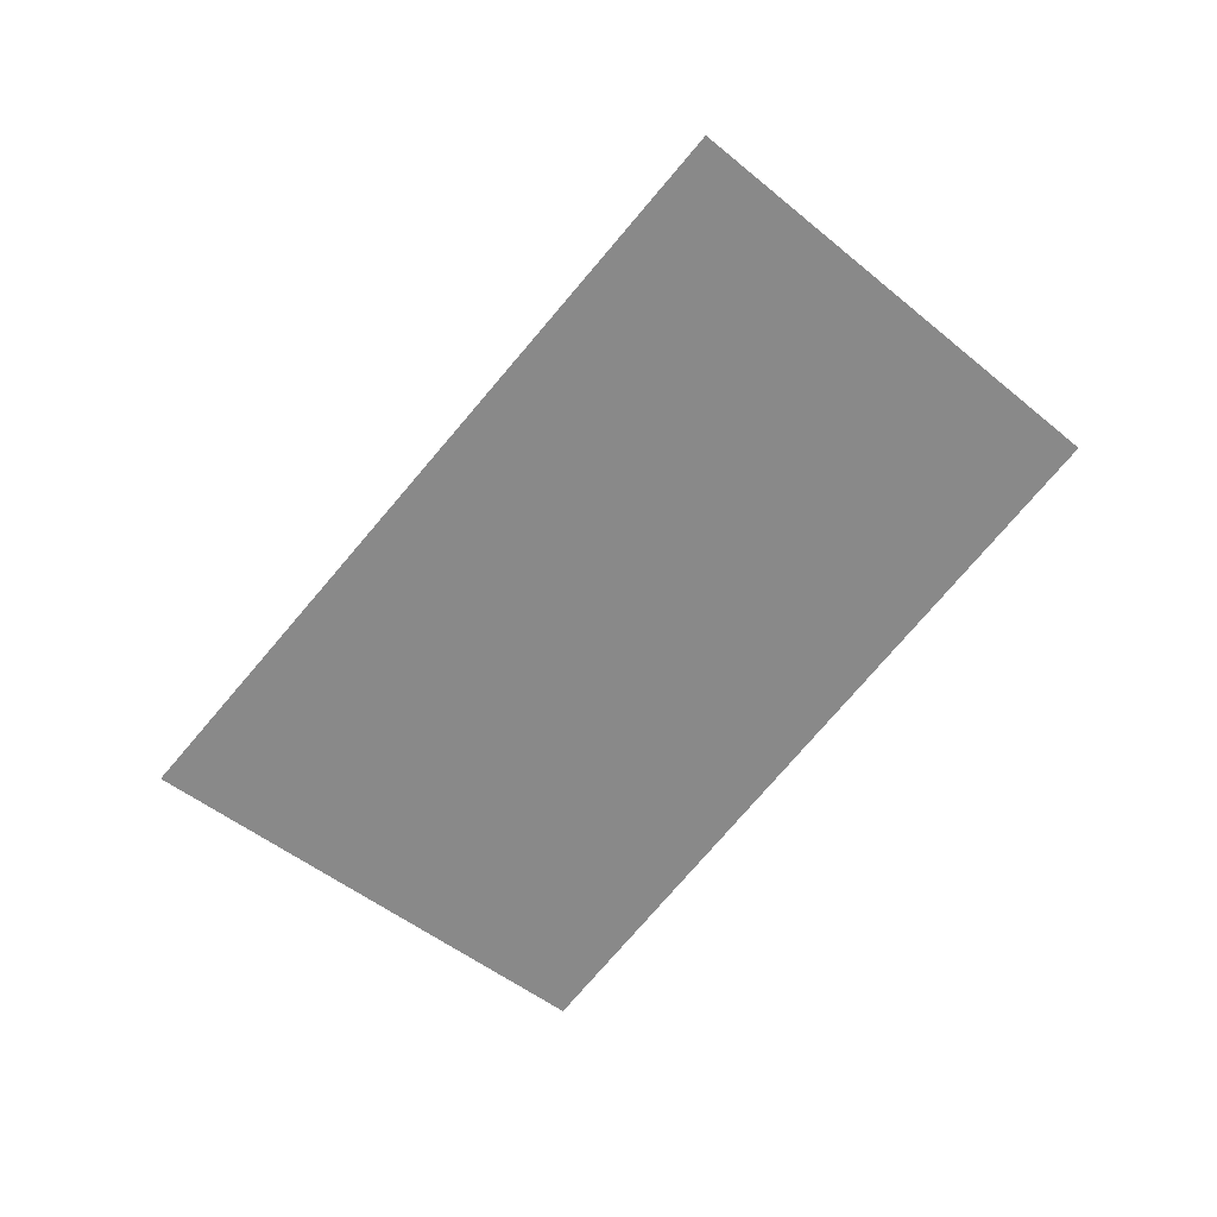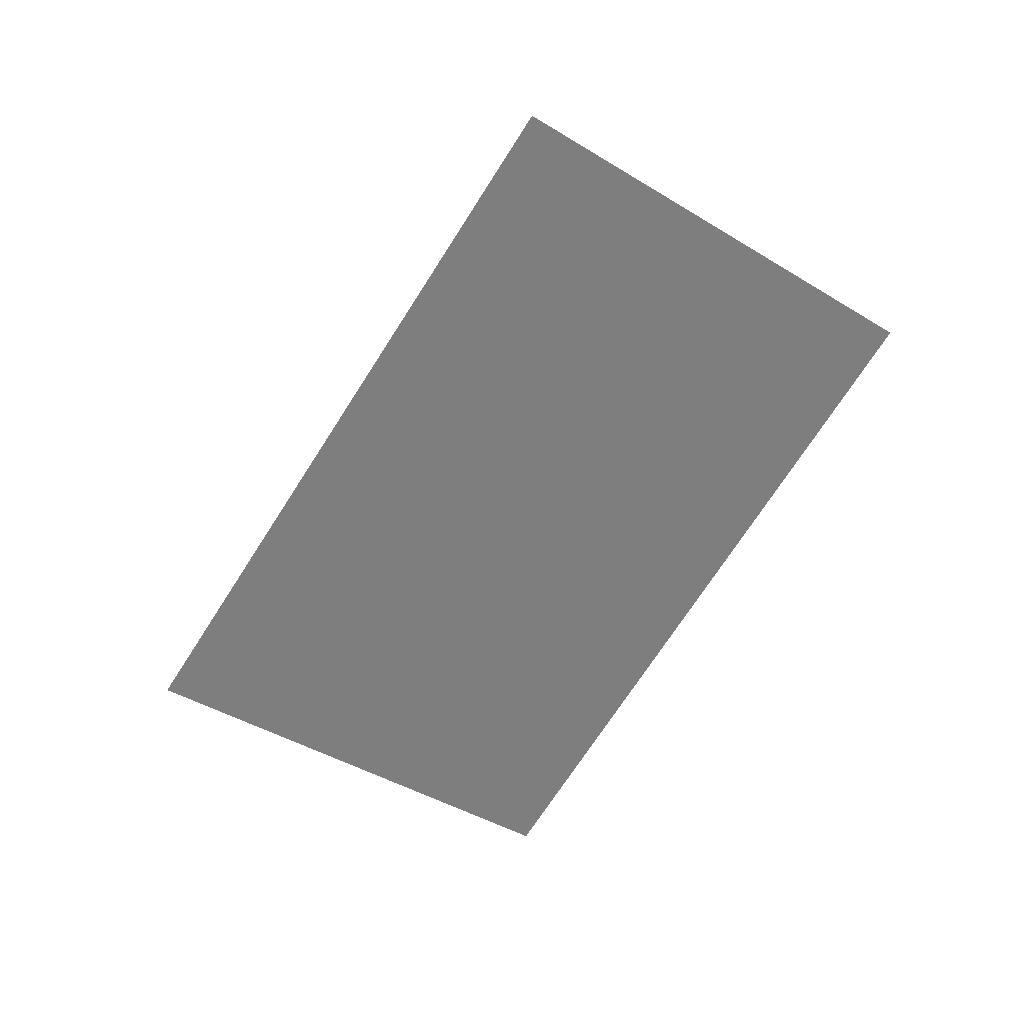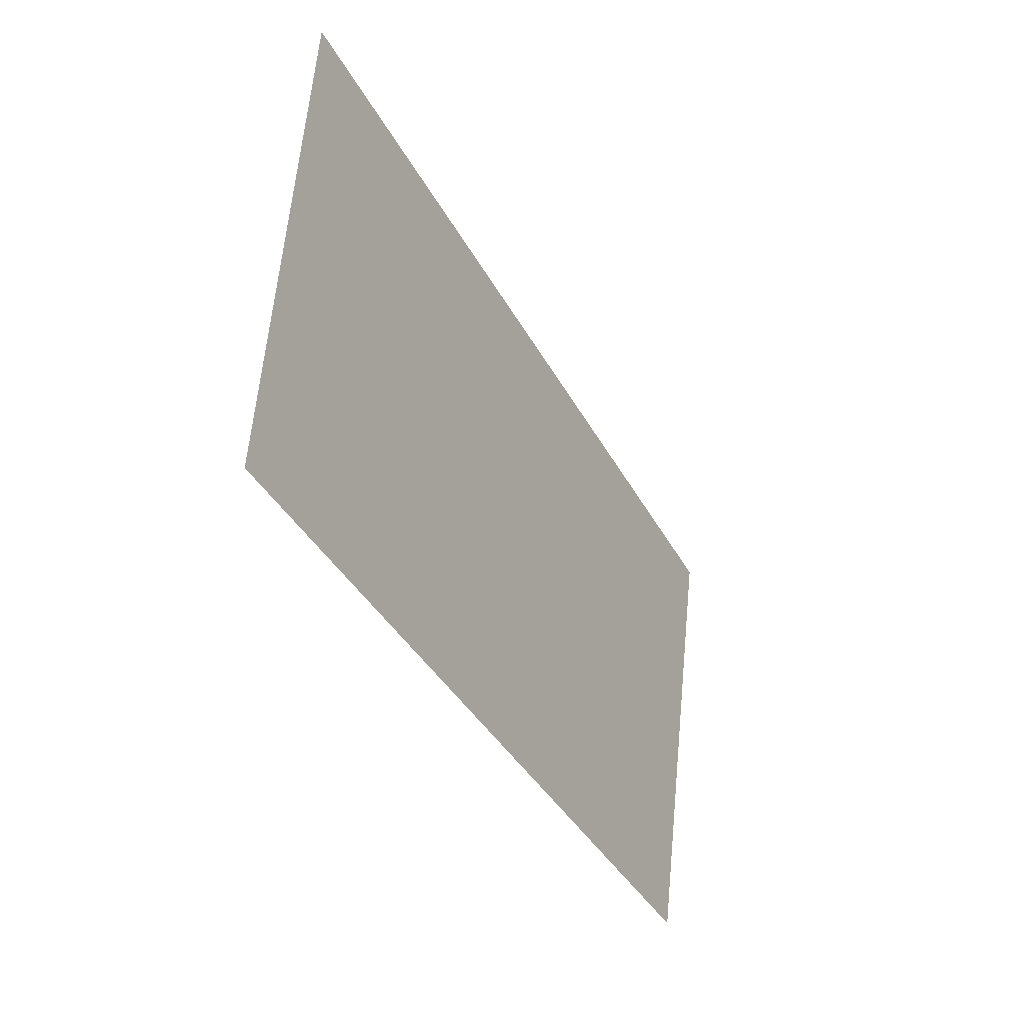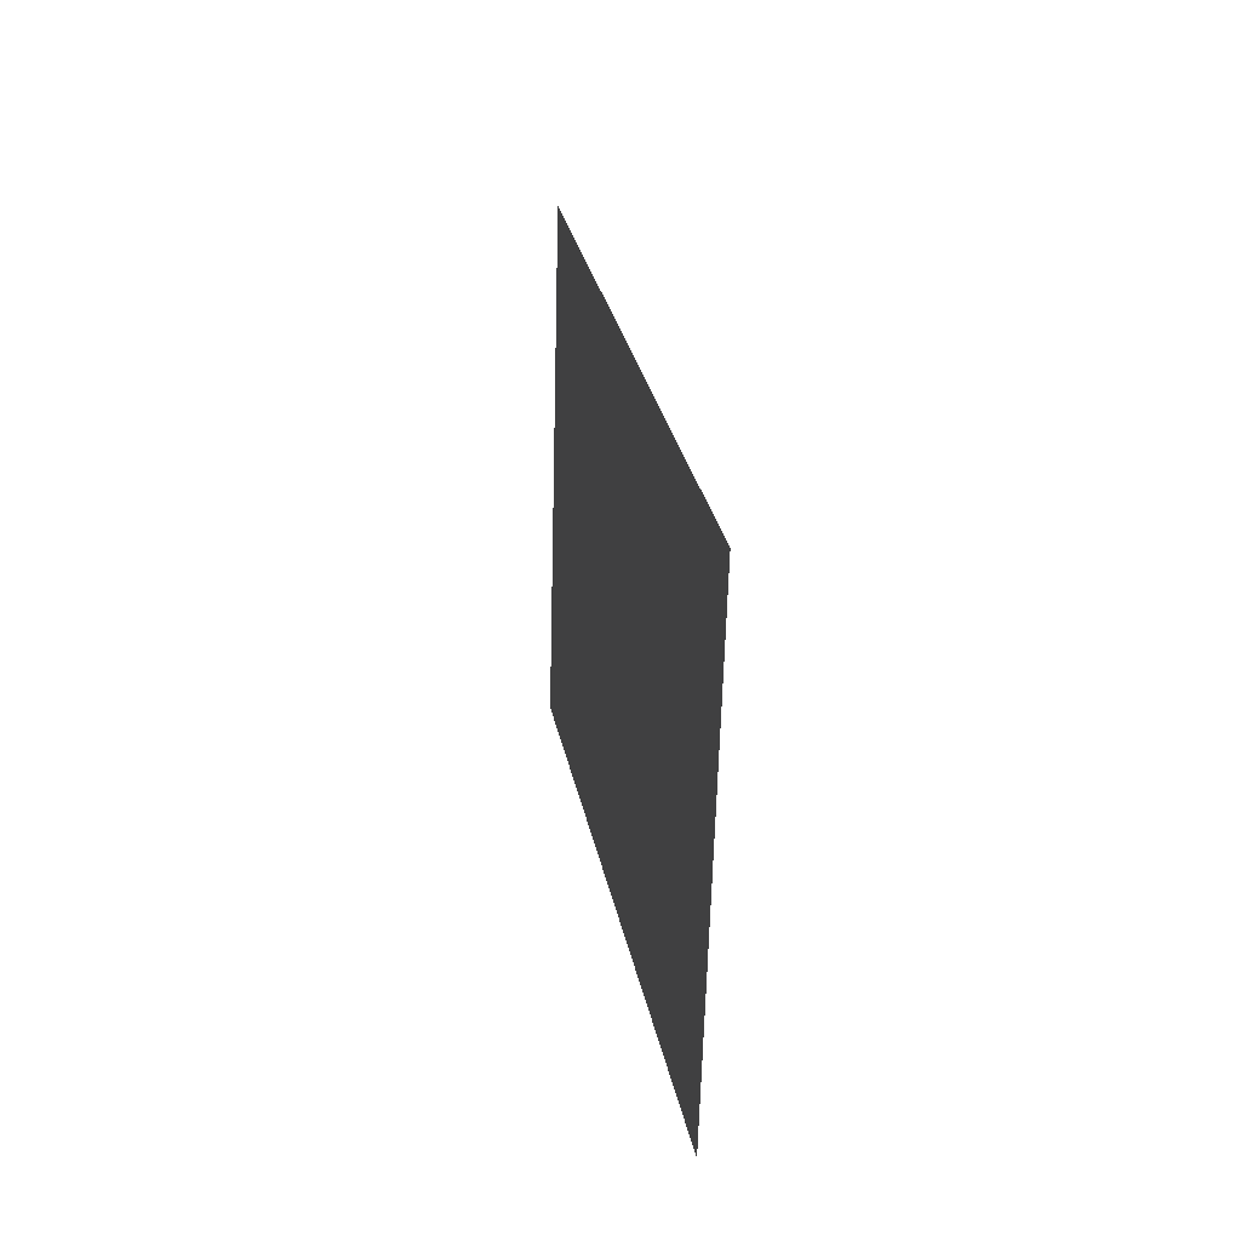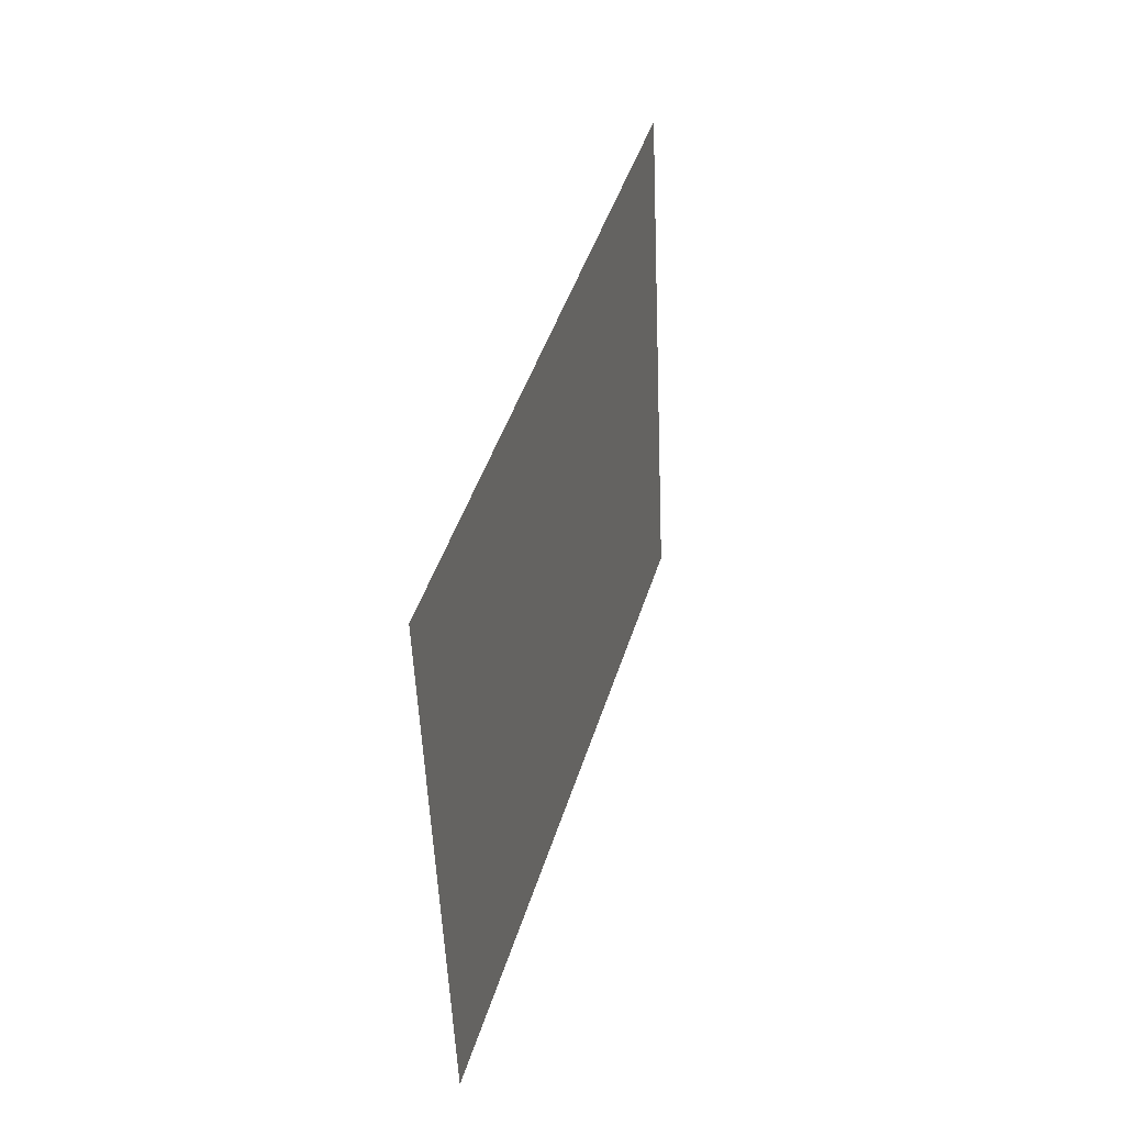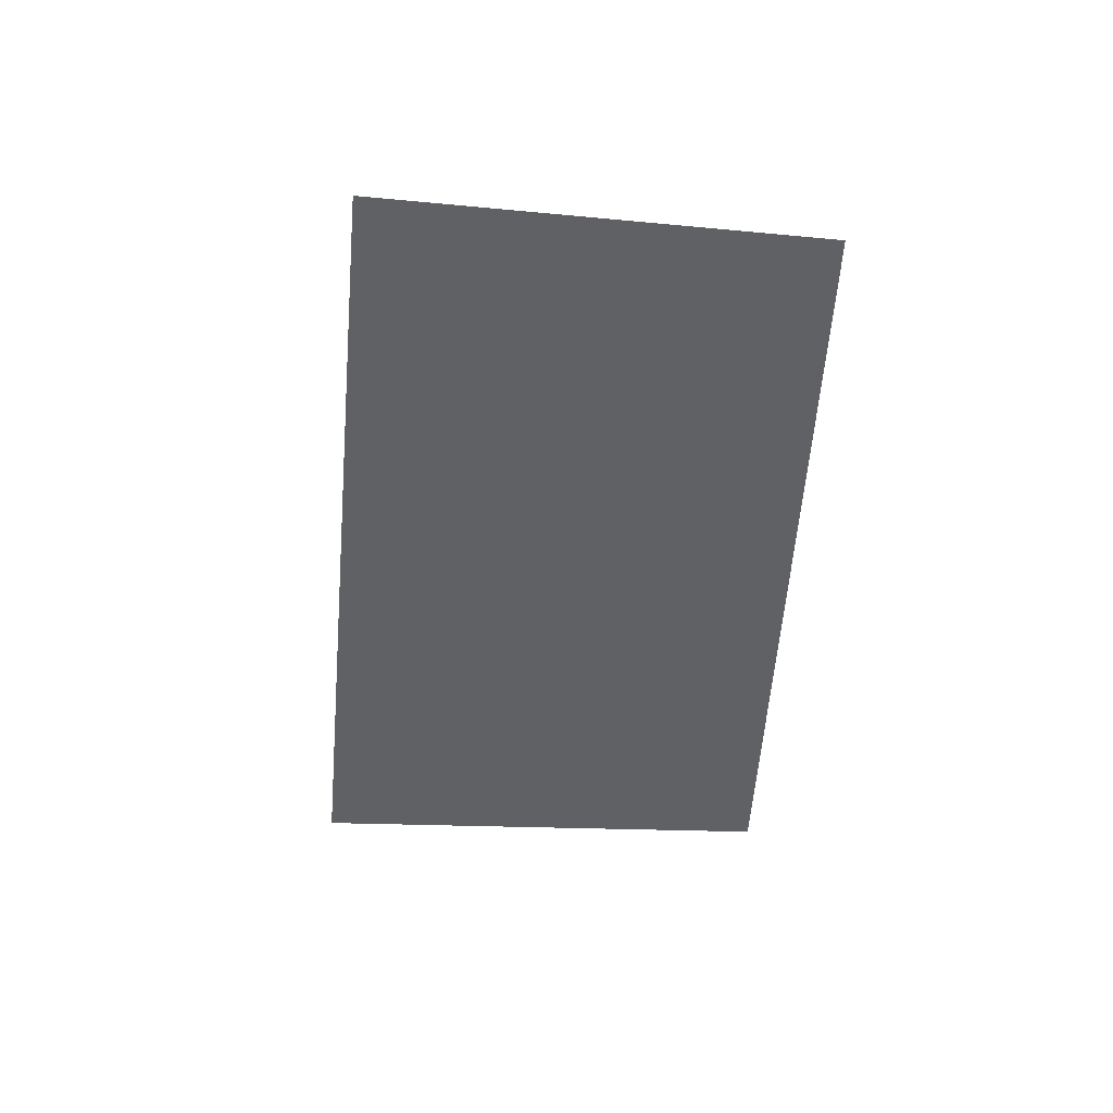
<metadata>
{"format":"obj","ext":"obj","renderer":"f3d","projection":"perspective","resolution":1024,"background":"white","views":[{"elev":-63.2,"azim":-117.0,"up":"+Z"},{"elev":-59.4,"azim":-109.1,"up":"+Z"},{"elev":-28.1,"azim":117.3,"up":"+Y"},{"elev":11.2,"azim":-98.8,"up":"+Y"},{"elev":22.4,"azim":-76.3,"up":"+Y"},{"elev":-50.4,"azim":-83.1,"up":"+Z"}]}
</metadata>
<code>
v 154.2 333.9 24.32
v 165.2 343.2 24.32
v 167.4 328.8 24.32
v 140.9 337.9 24.32
v 143.9 324.7 24.32
f 1 2 3
f 1 4 2
f 1 5 4
f 1 3 5

</code>
